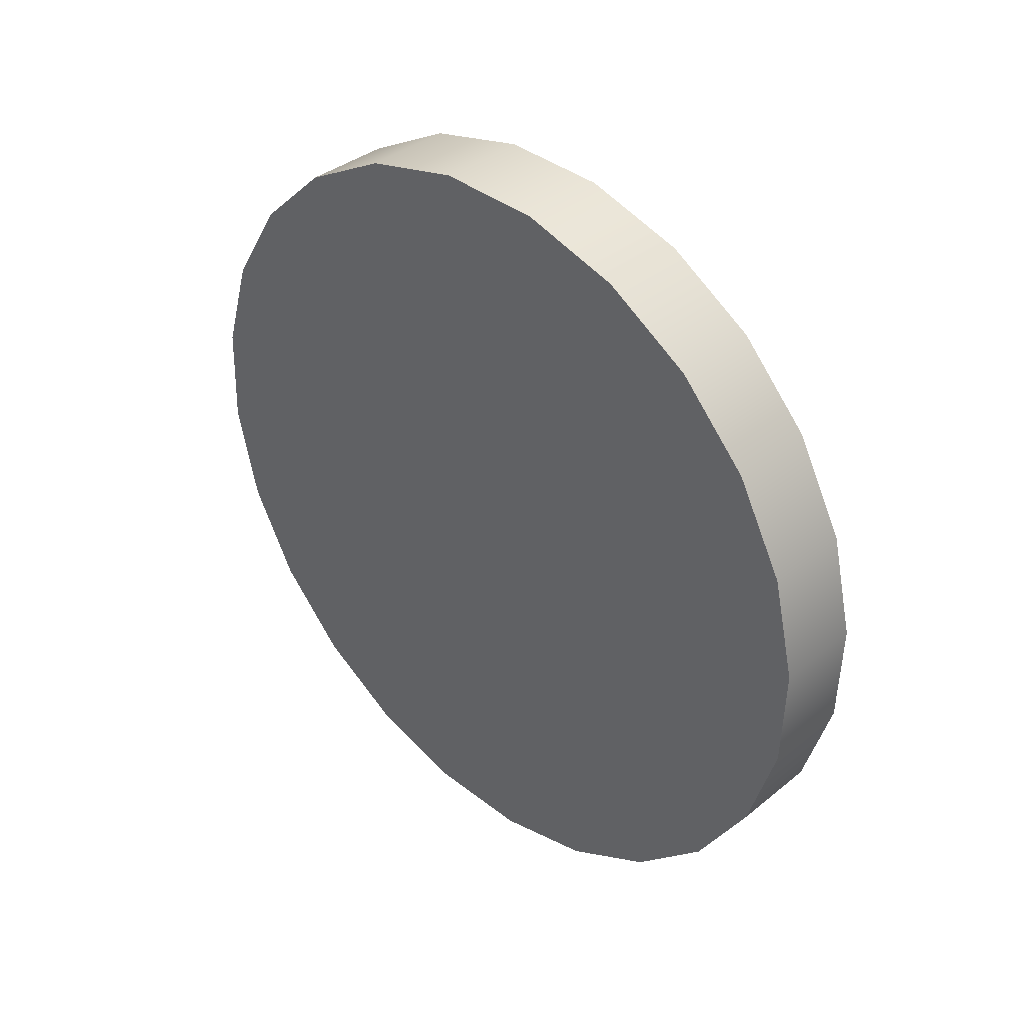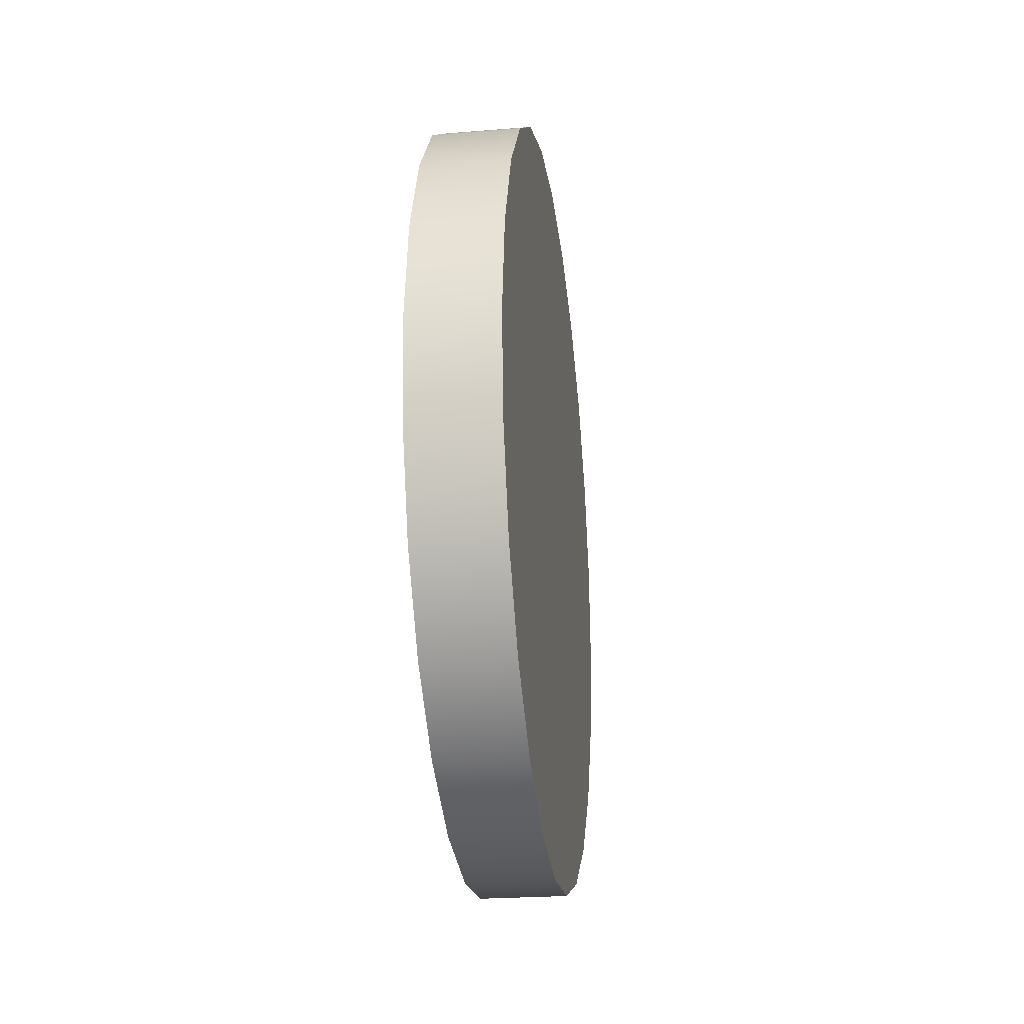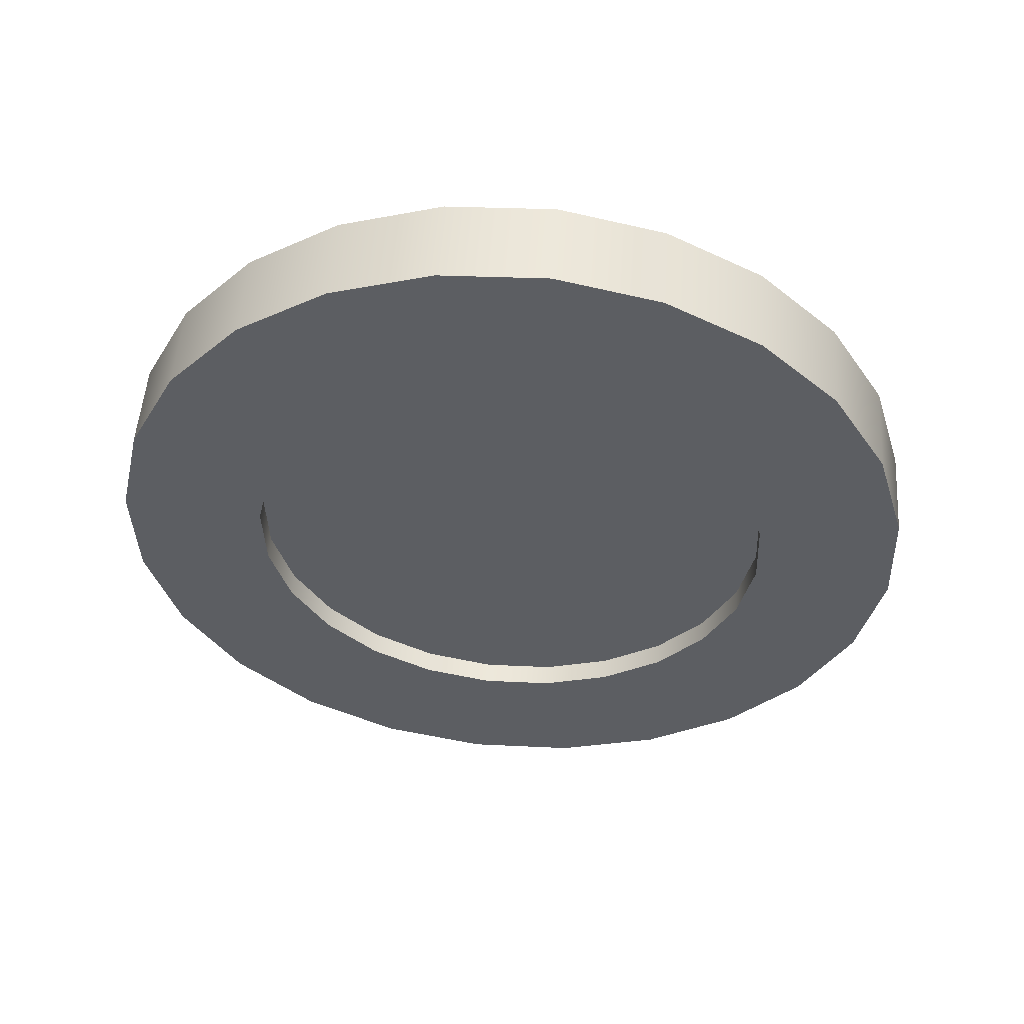
<metadata>
{"format":"obj","ext":"obj","renderer":"f3d","projection":"perspective","resolution":1024,"background":"white","views":[{"elev":37.0,"azim":-49.0,"up":"+Z"},{"elev":-2.0,"azim":-173.0,"up":"+Y"},{"elev":49.2,"azim":94.1,"up":"+Y"}]}
</metadata>
<code>
v 0.4172 -0.8129 -0.1888
v 0.419 -0.7767 -0.1924
v 0.4181 -0.7946 -0.1882
v 0.4163 -0.8305 -0.1941
v 0.4198 -0.7606 -0.2011
v 0.4156 -0.846 -0.2038
v 0.4205 -0.7472 -0.2137
v 0.4149 -0.8586 -0.2172
v 0.421 -0.7376 -0.2293
v 0.4145 -0.8673 -0.2333
v 0.4212 -0.7323 -0.2469
v 0.4143 -0.8715 -0.2512
v 0.4213 -0.7317 -0.2652
v 0.4143 -0.8709 -0.2695
v 0.4211 -0.7359 -0.2831
v 0.4146 -0.8656 -0.2871
v 0.4206 -0.7446 -0.2992
v 0.4151 -0.8559 -0.3027
v 0.42 -0.7571 -0.3126
v 0.4157 -0.8426 -0.3153
v 0.4192 -0.7727 -0.3223
v 0.4165 -0.8264 -0.324
v 0.4183 -0.7903 -0.3276
v 0.4174 -0.8086 -0.3282
v 0.4174 -0.8086 -0.3282
v 0.4165 -0.8264 -0.324
v 0.4183 -0.7903 -0.3276
v 0.4192 -0.7727 -0.3223
v 0.4157 -0.8426 -0.3153
v 0.42 -0.7571 -0.3126
v 0.4151 -0.8559 -0.3027
v 0.4206 -0.7446 -0.2992
v 0.4146 -0.8656 -0.2871
v 0.4211 -0.7359 -0.2831
v 0.4143 -0.8709 -0.2695
v 0.4213 -0.7317 -0.2652
v 0.4143 -0.8715 -0.2512
v 0.4212 -0.7323 -0.2469
v 0.4145 -0.8673 -0.2333
v 0.421 -0.7376 -0.2293
v 0.4149 -0.8586 -0.2172
v 0.4205 -0.7472 -0.2137
v 0.4156 -0.846 -0.2038
v 0.4198 -0.7606 -0.2011
v 0.4163 -0.8305 -0.1941
v 0.419 -0.7767 -0.1924
v 0.4172 -0.8129 -0.1888
v 0.4181 -0.7946 -0.1882
v 0.4181 -0.7946 -0.1882
v 0.425 -0.777 -0.1924
v 0.4241 -0.7949 -0.1882
v 0.419 -0.7767 -0.1924
v 0.419 -0.7767 -0.1924
v 0.4181 -0.7946 -0.1882
v 0.425 -0.777 -0.1924
v 0.4241 -0.7949 -0.1882
v 0.4172 -0.8129 -0.1888
v 0.4232 -0.8132 -0.1888
v 0.4172 -0.8129 -0.1888
v 0.4232 -0.8132 -0.1888
v 0.4163 -0.8305 -0.1941
v 0.4223 -0.8308 -0.1941
v 0.4163 -0.8305 -0.1941
v 0.4223 -0.8308 -0.1941
v 0.4156 -0.846 -0.2038
v 0.4215 -0.8463 -0.2038
v 0.4156 -0.846 -0.2038
v 0.4215 -0.8463 -0.2038
v 0.4209 -0.8589 -0.2172
v 0.4149 -0.8586 -0.2172
v 0.4209 -0.8589 -0.2172
v 0.4149 -0.8586 -0.2172
v 0.4205 -0.8676 -0.2333
v 0.4145 -0.8673 -0.2333
v 0.4205 -0.8676 -0.2333
v 0.4145 -0.8673 -0.2333
v 0.4202 -0.8718 -0.2512
v 0.4143 -0.8715 -0.2512
v 0.4202 -0.8718 -0.2512
v 0.4143 -0.8715 -0.2512
v 0.4143 -0.8709 -0.2695
v 0.4203 -0.8712 -0.2695
v 0.4203 -0.8712 -0.2695
v 0.4143 -0.8709 -0.2695
v 0.4146 -0.8656 -0.2871
v 0.4205 -0.8659 -0.2871
v 0.4205 -0.8659 -0.2871
v 0.4146 -0.8656 -0.2871
v 0.4151 -0.8559 -0.3027
v 0.421 -0.8562 -0.3027
v 0.421 -0.8562 -0.3027
v 0.4151 -0.8559 -0.3027
v 0.4217 -0.8429 -0.3153
v 0.4157 -0.8426 -0.3153
v 0.4157 -0.8426 -0.3153
v 0.4217 -0.8429 -0.3153
v 0.4225 -0.8267 -0.324
v 0.4165 -0.8264 -0.324
v 0.4165 -0.8264 -0.324
v 0.4225 -0.8267 -0.324
v 0.4234 -0.8089 -0.3282
v 0.4174 -0.8086 -0.3282
v 0.4174 -0.8086 -0.3282
v 0.4234 -0.8089 -0.3282
v 0.4243 -0.7906 -0.3276
v 0.4183 -0.7903 -0.3276
v 0.4183 -0.7903 -0.3276
v 0.4243 -0.7906 -0.3276
v 0.4252 -0.773 -0.3223
v 0.4192 -0.7727 -0.3223
v 0.4192 -0.7727 -0.3223
v 0.4252 -0.773 -0.3223
v 0.426 -0.7574 -0.3126
v 0.42 -0.7571 -0.3126
v 0.42 -0.7571 -0.3126
v 0.426 -0.7574 -0.3126
v 0.4206 -0.7446 -0.2992
v 0.4266 -0.7449 -0.2992
v 0.4266 -0.7449 -0.2992
v 0.4206 -0.7446 -0.2992
v 0.4211 -0.7359 -0.2831
v 0.427 -0.7362 -0.2831
v 0.427 -0.7362 -0.2831
v 0.4211 -0.7359 -0.2831
v 0.4213 -0.7317 -0.2652
v 0.4272 -0.732 -0.2652
v 0.4272 -0.732 -0.2652
v 0.4213 -0.7317 -0.2652
v 0.4272 -0.7326 -0.2469
v 0.4212 -0.7323 -0.2469
v 0.4272 -0.7326 -0.2469
v 0.4212 -0.7323 -0.2469
v 0.4269 -0.7379 -0.2293
v 0.421 -0.7376 -0.2293
v 0.4269 -0.7379 -0.2293
v 0.421 -0.7376 -0.2293
v 0.4265 -0.7475 -0.2137
v 0.4205 -0.7472 -0.2137
v 0.4265 -0.7475 -0.2137
v 0.4205 -0.7472 -0.2137
v 0.4198 -0.7606 -0.2011
v 0.4258 -0.7609 -0.2011
v 0.4198 -0.7606 -0.2011
v 0.4258 -0.7609 -0.2011
v 0.4269 -0.7389 -0.1705
v 0.4018 -0.7625 -0.1571
v 0.4256 -0.7637 -0.1571
v 0.403 -0.7377 -0.1705
v 0.403 -0.7377 -0.1705
v 0.4269 -0.7389 -0.1705
v 0.4018 -0.7625 -0.1571
v 0.4256 -0.7637 -0.1571
v 0.4018 -0.7625 -0.1571
v 0.399 -0.8181 -0.1516
v 0.4004 -0.7899 -0.1507
v 0.3977 -0.8451 -0.1597
v 0.403 -0.7377 -0.1705
v 0.3965 -0.869 -0.1746
v 0.4041 -0.7172 -0.1898
v 0.3955 -0.8883 -0.1951
v 0.4048 -0.7023 -0.2138
v 0.3948 -0.9016 -0.22
v 0.4052 -0.6942 -0.2408
v 0.3945 -0.9081 -0.2474
v 0.4053 -0.6933 -0.269
v 0.3946 -0.9072 -0.2756
v 0.4049 -0.6998 -0.2964
v 0.395 -0.8991 -0.3026
v 0.4043 -0.7131 -0.3213
v 0.3957 -0.8842 -0.3266
v 0.4033 -0.7324 -0.3418
v 0.3967 -0.8637 -0.3459
v 0.4021 -0.7563 -0.3567
v 0.398 -0.8389 -0.3593
v 0.4008 -0.7833 -0.3648
v 0.3994 -0.8115 -0.3657
v 0.3994 -0.8115 -0.3657
v 0.4008 -0.7833 -0.3648
v 0.398 -0.8389 -0.3593
v 0.4021 -0.7563 -0.3567
v 0.3967 -0.8637 -0.3459
v 0.4033 -0.7324 -0.3418
v 0.3957 -0.8842 -0.3266
v 0.4043 -0.7131 -0.3213
v 0.395 -0.8991 -0.3026
v 0.4049 -0.6998 -0.2964
v 0.3946 -0.9072 -0.2756
v 0.4053 -0.6933 -0.269
v 0.3945 -0.9081 -0.2474
v 0.4052 -0.6942 -0.2408
v 0.3948 -0.9016 -0.22
v 0.4048 -0.7023 -0.2138
v 0.3955 -0.8883 -0.1951
v 0.4041 -0.7172 -0.1898
v 0.3965 -0.869 -0.1746
v 0.403 -0.7377 -0.1705
v 0.3977 -0.8451 -0.1597
v 0.4018 -0.7625 -0.1571
v 0.399 -0.8181 -0.1516
v 0.4004 -0.7899 -0.1507
v 0.4004 -0.7899 -0.1507
v 0.4243 -0.7911 -0.1507
v 0.4004 -0.7899 -0.1507
v 0.4243 -0.7911 -0.1507
v 0.4203 -0.8702 -0.1746
v 0.4232 -0.8132 -0.1888
v 0.4241 -0.7949 -0.1882
v 0.4194 -0.8895 -0.1951
v 0.4223 -0.8308 -0.1941
v 0.4215 -0.8463 -0.2038
v 0.4187 -0.9028 -0.22
v 0.4209 -0.8589 -0.2172
v 0.4205 -0.8676 -0.2333
v 0.4184 -0.9093 -0.2474
v 0.4202 -0.8718 -0.2512
v 0.4184 -0.9084 -0.2756
v 0.4203 -0.8712 -0.2695
v 0.4205 -0.8659 -0.2871
v 0.4188 -0.9003 -0.3026
v 0.421 -0.8562 -0.3027
v 0.4196 -0.8854 -0.3266
v 0.4217 -0.8429 -0.3153
v 0.4225 -0.8267 -0.324
v 0.4234 -0.8089 -0.3282
v 0.4206 -0.8649 -0.3459
v 0.4271 -0.7336 -0.3418
v 0.426 -0.7575 -0.3567
v 0.4218 -0.8401 -0.3593
v 0.4246 -0.7845 -0.3648
v 0.4232 -0.8127 -0.3657
v 0.4229 -0.8193 -0.1516
v 0.4256 -0.7637 -0.1571
v 0.4243 -0.7911 -0.1507
v 0.4215 -0.8463 -0.1597
v 0.4269 -0.7389 -0.1705
v 0.4279 -0.7184 -0.1898
v 0.425 -0.777 -0.1924
v 0.4287 -0.7035 -0.2138
v 0.4258 -0.7609 -0.2011
v 0.4265 -0.7475 -0.2137
v 0.4269 -0.7379 -0.2293
v 0.4291 -0.6954 -0.2408
v 0.4272 -0.7326 -0.2469
v 0.4291 -0.6945 -0.269
v 0.4272 -0.732 -0.2652
v 0.427 -0.7362 -0.2831
v 0.4288 -0.701 -0.2964
v 0.4266 -0.7449 -0.2992
v 0.4281 -0.7143 -0.3213
v 0.426 -0.7574 -0.3126
v 0.4252 -0.773 -0.3223
v 0.4243 -0.7906 -0.3276
v 0.4234 -0.8089 -0.3282
v 0.4243 -0.7906 -0.3276
v 0.4271 -0.7336 -0.3418
v 0.4252 -0.773 -0.3223
v 0.4281 -0.7143 -0.3213
v 0.426 -0.7574 -0.3126
v 0.4266 -0.7449 -0.2992
v 0.4288 -0.701 -0.2964
v 0.427 -0.7362 -0.2831
v 0.4291 -0.6945 -0.269
v 0.4272 -0.732 -0.2652
v 0.4272 -0.7326 -0.2469
v 0.4291 -0.6954 -0.2408
v 0.4269 -0.7379 -0.2293
v 0.4287 -0.7035 -0.2138
v 0.4265 -0.7475 -0.2137
v 0.4258 -0.7609 -0.2011
v 0.425 -0.777 -0.1924
v 0.4279 -0.7184 -0.1898
v 0.4241 -0.7949 -0.1882
v 0.4203 -0.8702 -0.1746
v 0.4269 -0.7389 -0.1705
v 0.4215 -0.8463 -0.1597
v 0.4256 -0.7637 -0.1571
v 0.4229 -0.8193 -0.1516
v 0.4243 -0.7911 -0.1507
v 0.4232 -0.8127 -0.3657
v 0.4218 -0.8401 -0.3593
v 0.4246 -0.7845 -0.3648
v 0.426 -0.7575 -0.3567
v 0.4206 -0.8649 -0.3459
v 0.4196 -0.8854 -0.3266
v 0.4225 -0.8267 -0.324
v 0.4217 -0.8429 -0.3153
v 0.421 -0.8562 -0.3027
v 0.4188 -0.9003 -0.3026
v 0.4205 -0.8659 -0.2871
v 0.4184 -0.9084 -0.2756
v 0.4203 -0.8712 -0.2695
v 0.4202 -0.8718 -0.2512
v 0.4184 -0.9093 -0.2474
v 0.4205 -0.8676 -0.2333
v 0.4187 -0.9028 -0.22
v 0.4209 -0.8589 -0.2172
v 0.4215 -0.8463 -0.2038
v 0.4194 -0.8895 -0.1951
v 0.4223 -0.8308 -0.1941
v 0.4232 -0.8132 -0.1888
v 0.4279 -0.7184 -0.1898
v 0.4041 -0.7172 -0.1898
v 0.4041 -0.7172 -0.1898
v 0.4279 -0.7184 -0.1898
v 0.3946 -0.9072 -0.2756
v 0.4184 -0.9093 -0.2474
v 0.3945 -0.9081 -0.2474
v 0.4184 -0.9084 -0.2756
v 0.4184 -0.9084 -0.2756
v 0.3946 -0.9072 -0.2756
v 0.4184 -0.9093 -0.2474
v 0.3945 -0.9081 -0.2474
v 0.3948 -0.9016 -0.22
v 0.4187 -0.9028 -0.22
v 0.4187 -0.9028 -0.22
v 0.3948 -0.9016 -0.22
v 0.3955 -0.8883 -0.1951
v 0.4194 -0.8895 -0.1951
v 0.4194 -0.8895 -0.1951
v 0.3955 -0.8883 -0.1951
v 0.3965 -0.869 -0.1746
v 0.4203 -0.8702 -0.1746
v 0.4203 -0.8702 -0.1746
v 0.3965 -0.869 -0.1746
v 0.4215 -0.8463 -0.1597
v 0.3977 -0.8451 -0.1597
v 0.3977 -0.8451 -0.1597
v 0.4215 -0.8463 -0.1597
v 0.4229 -0.8193 -0.1516
v 0.399 -0.8181 -0.1516
v 0.399 -0.8181 -0.1516
v 0.4229 -0.8193 -0.1516
v 0.4048 -0.7023 -0.2138
v 0.4287 -0.7035 -0.2138
v 0.4287 -0.7035 -0.2138
v 0.4048 -0.7023 -0.2138
v 0.4052 -0.6942 -0.2408
v 0.4291 -0.6954 -0.2408
v 0.4291 -0.6954 -0.2408
v 0.4052 -0.6942 -0.2408
v 0.4053 -0.6933 -0.269
v 0.4291 -0.6945 -0.269
v 0.4291 -0.6945 -0.269
v 0.4053 -0.6933 -0.269
v 0.4288 -0.701 -0.2964
v 0.4049 -0.6998 -0.2964
v 0.4288 -0.701 -0.2964
v 0.4049 -0.6998 -0.2964
v 0.4281 -0.7143 -0.3213
v 0.4043 -0.7131 -0.3213
v 0.4281 -0.7143 -0.3213
v 0.4043 -0.7131 -0.3213
v 0.4271 -0.7336 -0.3418
v 0.4033 -0.7324 -0.3418
v 0.4271 -0.7336 -0.3418
v 0.4033 -0.7324 -0.3418
v 0.4021 -0.7563 -0.3567
v 0.426 -0.7575 -0.3567
v 0.4021 -0.7563 -0.3567
v 0.426 -0.7575 -0.3567
v 0.4008 -0.7833 -0.3648
v 0.4246 -0.7845 -0.3648
v 0.4008 -0.7833 -0.3648
v 0.4246 -0.7845 -0.3648
v 0.3994 -0.8115 -0.3657
v 0.4232 -0.8127 -0.3657
v 0.3994 -0.8115 -0.3657
v 0.4232 -0.8127 -0.3657
v 0.398 -0.8389 -0.3593
v 0.4218 -0.8401 -0.3593
v 0.398 -0.8389 -0.3593
v 0.4218 -0.8401 -0.3593
v 0.3967 -0.8637 -0.3459
v 0.4206 -0.8649 -0.3459
v 0.3967 -0.8637 -0.3459
v 0.4206 -0.8649 -0.3459
v 0.3957 -0.8842 -0.3266
v 0.4196 -0.8854 -0.3266
v 0.3957 -0.8842 -0.3266
v 0.4196 -0.8854 -0.3266
v 0.4188 -0.9003 -0.3026
v 0.395 -0.8991 -0.3026
v 0.4188 -0.9003 -0.3026
v 0.395 -0.8991 -0.3026
f 1 2 3
f 2 1 4
f 2 4 5
f 5 4 6
f 5 6 7
f 7 6 8
f 7 8 9
f 9 8 10
f 9 10 11
f 11 10 12
f 11 12 13
f 13 12 14
f 13 14 15
f 15 14 16
f 15 16 17
f 17 16 18
f 17 18 19
f 19 18 20
f 19 20 21
f 21 20 22
f 21 22 23
f 23 22 24
f 25 26 27
f 27 26 28
f 26 29 28
f 28 29 30
f 29 31 30
f 30 31 32
f 31 33 32
f 32 33 34
f 33 35 34
f 34 35 36
f 35 37 36
f 36 37 38
f 37 39 38
f 38 39 40
f 39 41 40
f 40 41 42
f 41 43 42
f 42 43 44
f 43 45 44
f 44 45 46
f 45 47 46
f 48 46 47
f 49 50 51
f 50 49 52
f 53 54 55
f 56 55 54
f 57 51 58
f 51 57 49
f 54 59 56
f 60 56 59
f 61 58 62
f 58 61 57
f 59 63 60
f 64 60 63
f 65 62 66
f 62 65 61
f 63 67 64
f 68 64 67
f 65 69 70
f 69 65 66
f 68 67 71
f 72 71 67
f 70 73 74
f 73 70 69
f 71 72 75
f 76 75 72
f 74 77 78
f 77 74 73
f 75 76 79
f 80 79 76
f 77 81 78
f 81 77 82
f 83 79 84
f 80 84 79
f 82 85 81
f 85 82 86
f 87 83 88
f 84 88 83
f 86 89 85
f 89 86 90
f 91 87 92
f 88 92 87
f 93 89 90
f 89 93 94
f 95 96 92
f 91 92 96
f 97 94 93
f 94 97 98
f 99 100 95
f 96 95 100
f 101 98 97
f 98 101 102
f 103 104 99
f 100 99 104
f 105 102 101
f 102 105 106
f 107 108 103
f 104 103 108
f 109 106 105
f 106 109 110
f 111 112 107
f 108 107 112
f 113 110 109
f 110 113 114
f 115 116 111
f 112 111 116
f 113 117 114
f 117 113 118
f 119 116 120
f 115 120 116
f 118 121 117
f 121 118 122
f 123 119 124
f 120 124 119
f 122 125 121
f 125 122 126
f 127 123 128
f 124 128 123
f 125 129 130
f 129 125 126
f 127 128 131
f 132 131 128
f 130 133 134
f 133 130 129
f 131 132 135
f 136 135 132
f 134 137 138
f 137 134 133
f 135 136 139
f 140 139 136
f 141 137 142
f 137 141 138
f 140 143 139
f 144 139 143
f 52 142 50
f 142 52 141
f 143 53 144
f 55 144 53
f 145 146 147
f 146 145 148
f 149 150 151
f 152 151 150
f 153 154 155
f 154 153 156
f 156 153 157
f 156 157 158
f 158 157 159
f 158 159 160
f 160 159 161
f 160 161 162
f 162 161 163
f 162 163 164
f 164 163 165
f 164 165 166
f 166 165 167
f 166 167 168
f 168 167 169
f 168 169 170
f 170 169 171
f 170 171 172
f 172 171 173
f 172 173 174
f 174 173 175
f 174 175 176
f 177 178 179
f 178 180 179
f 179 180 181
f 180 182 181
f 181 182 183
f 182 184 183
f 183 184 185
f 184 186 185
f 185 186 187
f 186 188 187
f 187 188 189
f 188 190 189
f 189 190 191
f 190 192 191
f 191 192 193
f 192 194 193
f 193 194 195
f 194 196 195
f 195 196 197
f 196 198 197
f 197 198 199
f 200 199 198
f 147 201 202
f 201 147 146
f 151 152 203
f 204 203 152
f 205 206 207
f 206 205 208
f 206 208 209
f 209 208 210
f 210 208 211
f 210 211 212
f 212 211 213
f 213 211 214
f 213 214 215
f 215 214 216
f 215 216 217
f 217 216 218
f 218 216 219
f 218 219 220
f 220 219 221
f 220 221 222
f 222 221 223
f 223 221 224
f 224 221 225
f 224 225 226
f 226 225 227
f 227 225 228
f 227 228 229
f 229 228 230
f 231 232 233
f 232 231 234
f 232 234 235
f 235 234 205
f 235 205 236
f 236 205 207
f 236 207 237
f 236 237 238
f 238 237 239
f 238 239 240
f 238 240 241
f 238 241 242
f 242 241 243
f 242 243 244
f 244 243 245
f 244 245 246
f 244 246 247
f 247 246 248
f 247 248 249
f 249 248 250
f 249 250 251
f 249 251 226
f 226 251 252
f 226 252 224
f 253 254 255
f 254 256 255
f 255 256 257
f 256 258 257
f 258 259 257
f 257 259 260
f 259 261 260
f 260 261 262
f 261 263 262
f 263 264 262
f 262 264 265
f 264 266 265
f 265 266 267
f 266 268 267
f 268 269 267
f 269 270 267
f 267 270 271
f 270 272 271
f 272 273 271
f 271 273 274
f 273 275 274
f 274 275 276
f 275 277 276
f 278 276 277
f 279 280 281
f 281 280 282
f 280 283 282
f 282 283 255
f 255 283 253
f 283 284 253
f 253 284 285
f 285 284 286
f 286 284 287
f 284 288 287
f 287 288 289
f 288 290 289
f 289 290 291
f 291 290 292
f 290 293 292
f 292 293 294
f 293 295 294
f 294 295 296
f 296 295 297
f 295 298 297
f 297 298 299
f 299 298 300
f 298 273 300
f 272 300 273
f 301 148 145
f 148 301 302
f 303 304 149
f 150 149 304
f 305 306 307
f 306 305 308
f 309 310 311
f 312 311 310
f 306 313 307
f 313 306 314
f 315 311 316
f 312 316 311
f 314 317 313
f 317 314 318
f 319 315 320
f 316 320 315
f 318 321 317
f 321 318 322
f 323 319 324
f 320 324 319
f 325 321 322
f 321 325 326
f 327 328 324
f 323 324 328
f 329 326 325
f 326 329 330
f 331 332 327
f 328 327 332
f 202 330 329
f 330 202 201
f 203 204 331
f 332 331 204
f 301 333 302
f 333 301 334
f 335 304 336
f 303 336 304
f 334 337 333
f 337 334 338
f 339 335 340
f 336 340 335
f 338 341 337
f 341 338 342
f 343 339 344
f 340 344 339
f 341 345 346
f 345 341 342
f 343 344 347
f 348 347 344
f 346 349 350
f 349 346 345
f 347 348 351
f 352 351 348
f 350 353 354
f 353 350 349
f 351 352 355
f 356 355 352
f 357 353 358
f 353 357 354
f 356 359 355
f 360 355 359
f 361 358 362
f 358 361 357
f 359 363 360
f 364 360 363
f 365 362 366
f 362 365 361
f 363 367 364
f 368 364 367
f 369 366 370
f 366 369 365
f 367 371 368
f 372 368 371
f 373 370 374
f 370 373 369
f 371 375 372
f 376 372 375
f 377 374 378
f 374 377 373
f 375 379 376
f 380 376 379
f 377 381 382
f 381 377 378
f 380 379 383
f 384 383 379
f 382 308 305
f 308 382 381
f 383 384 309
f 310 309 384

</code>
